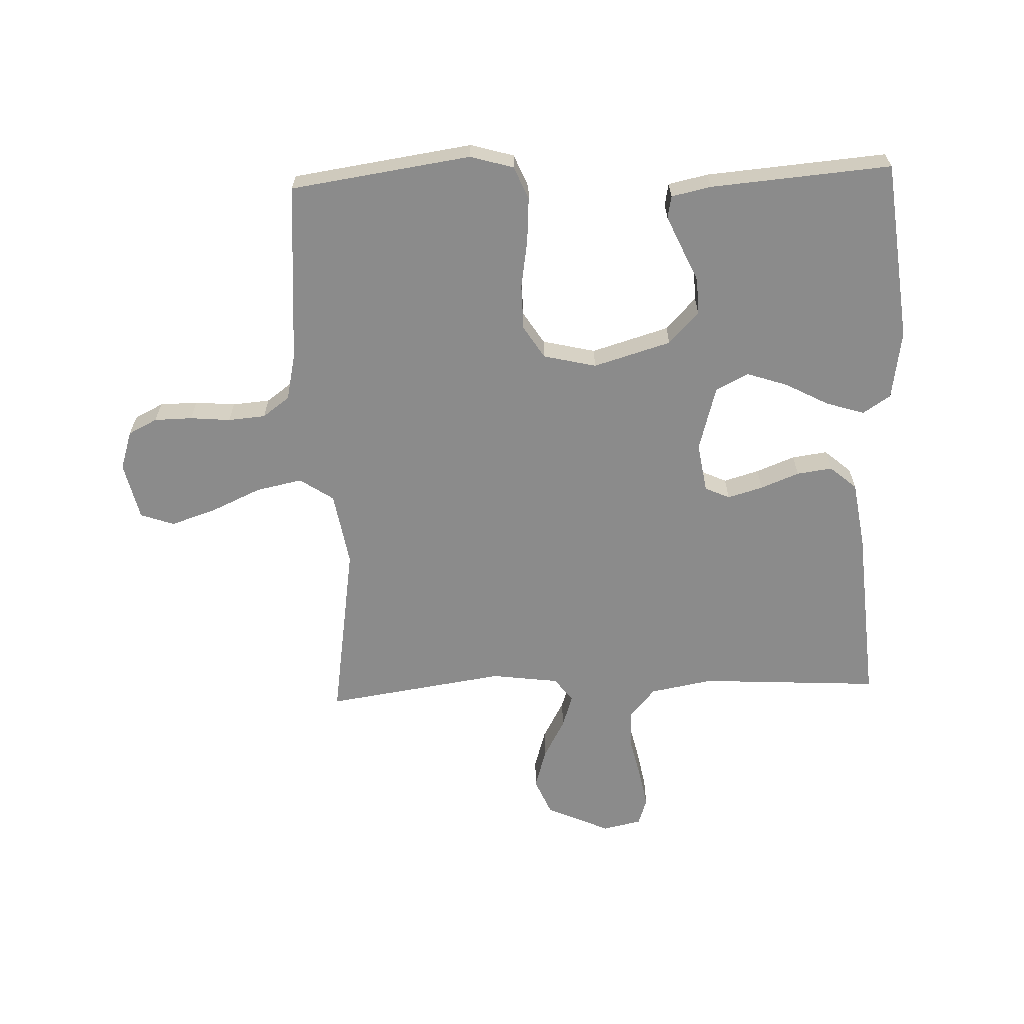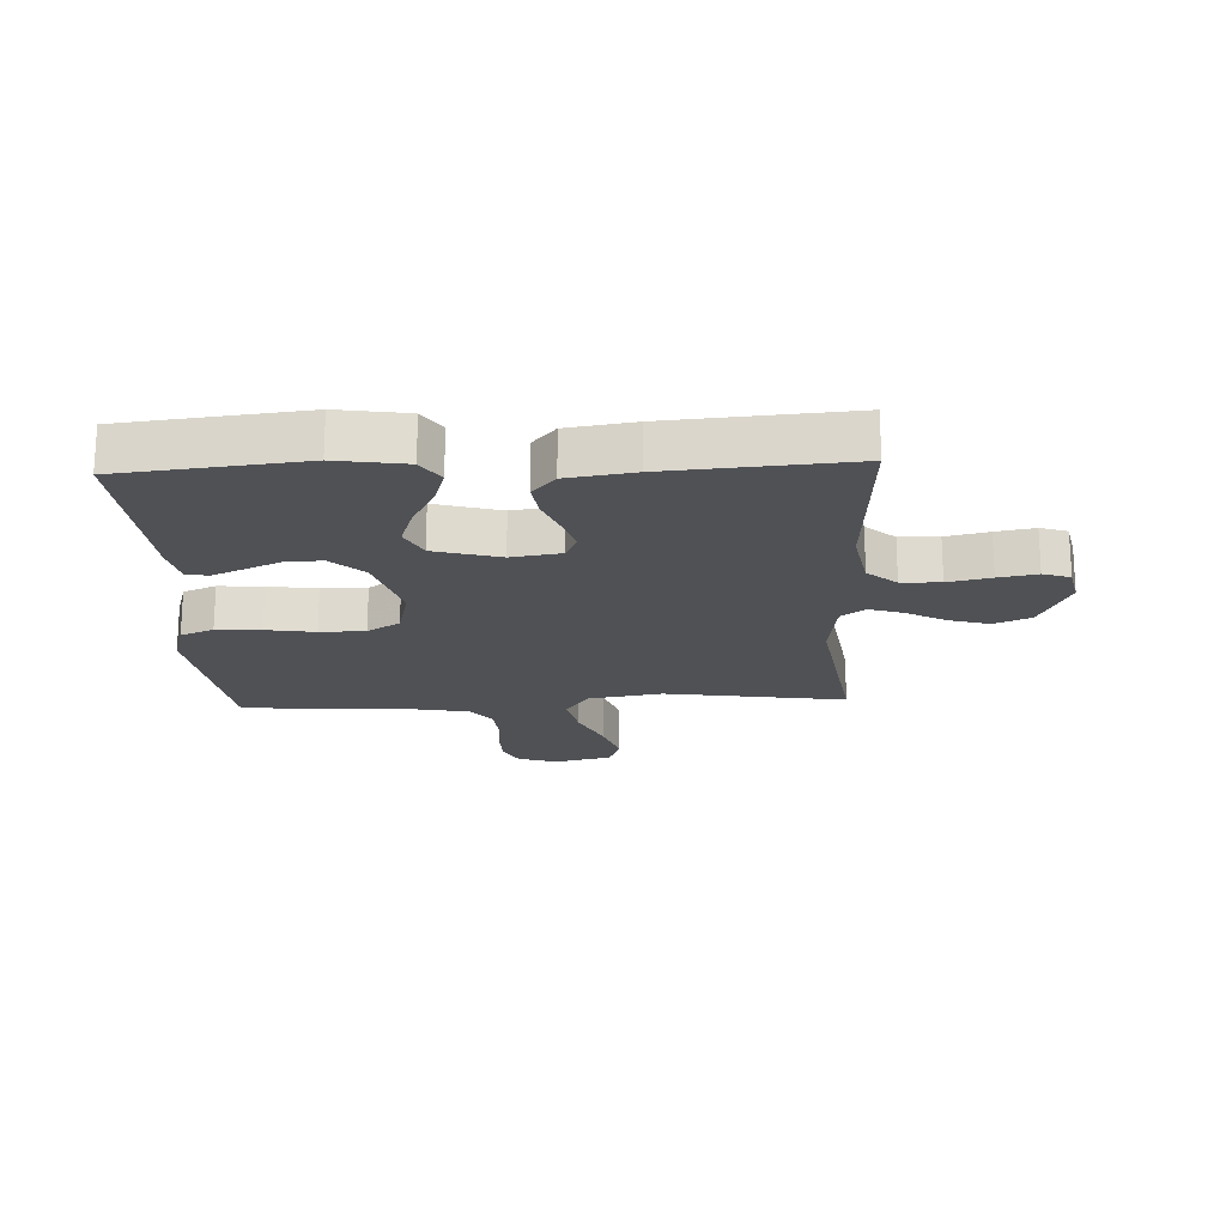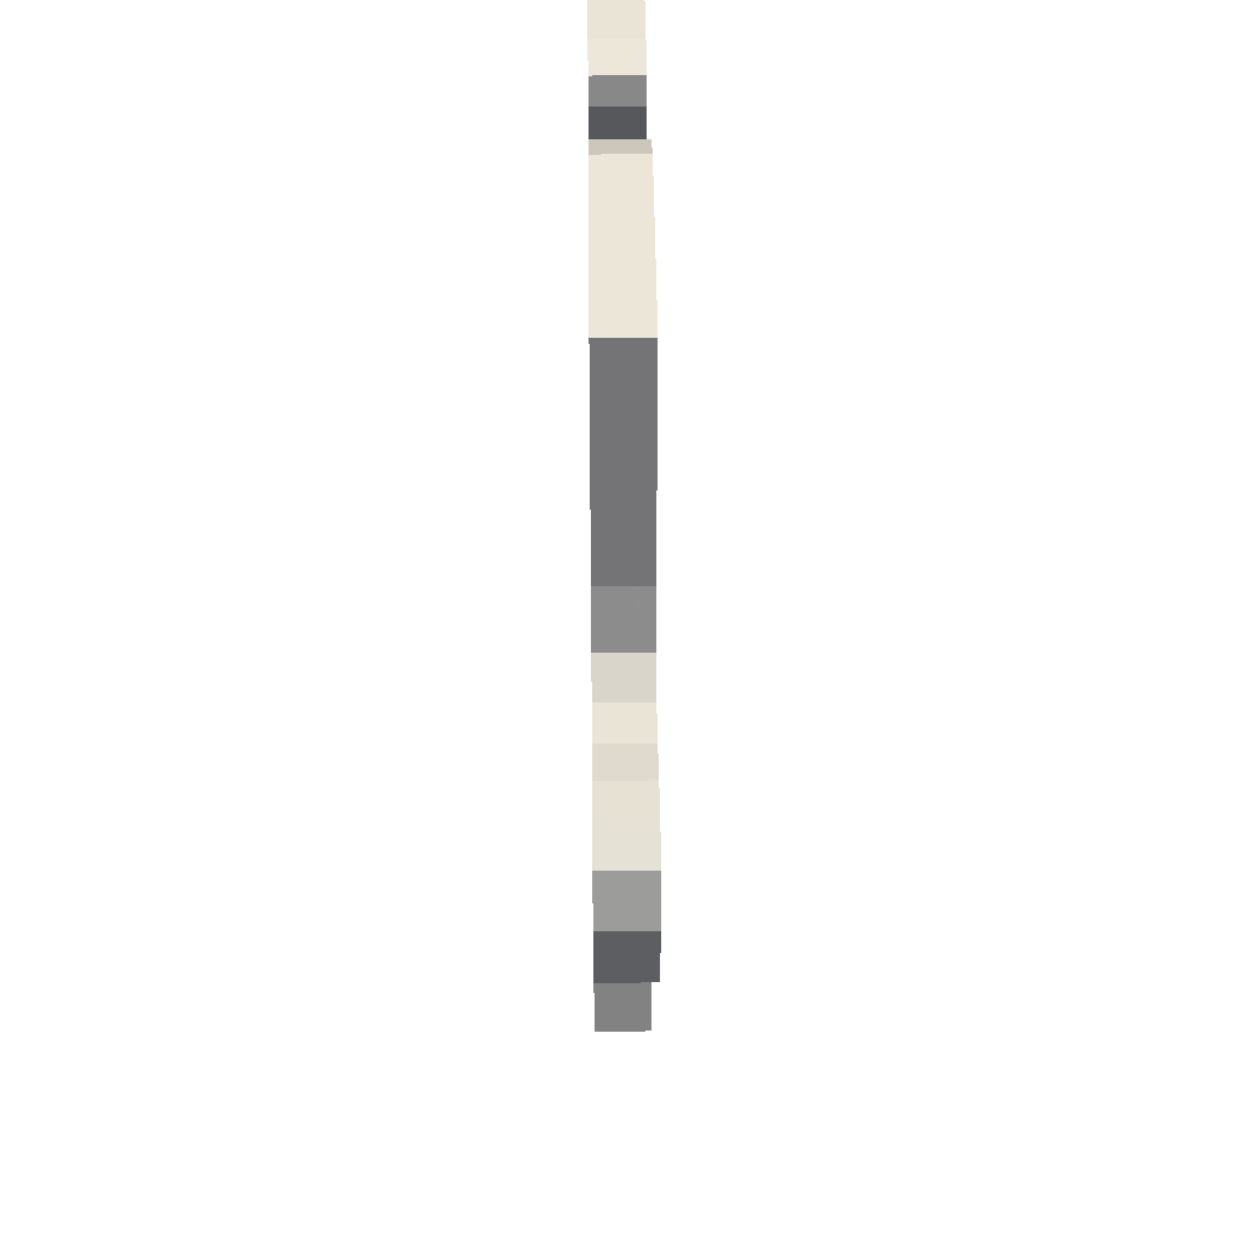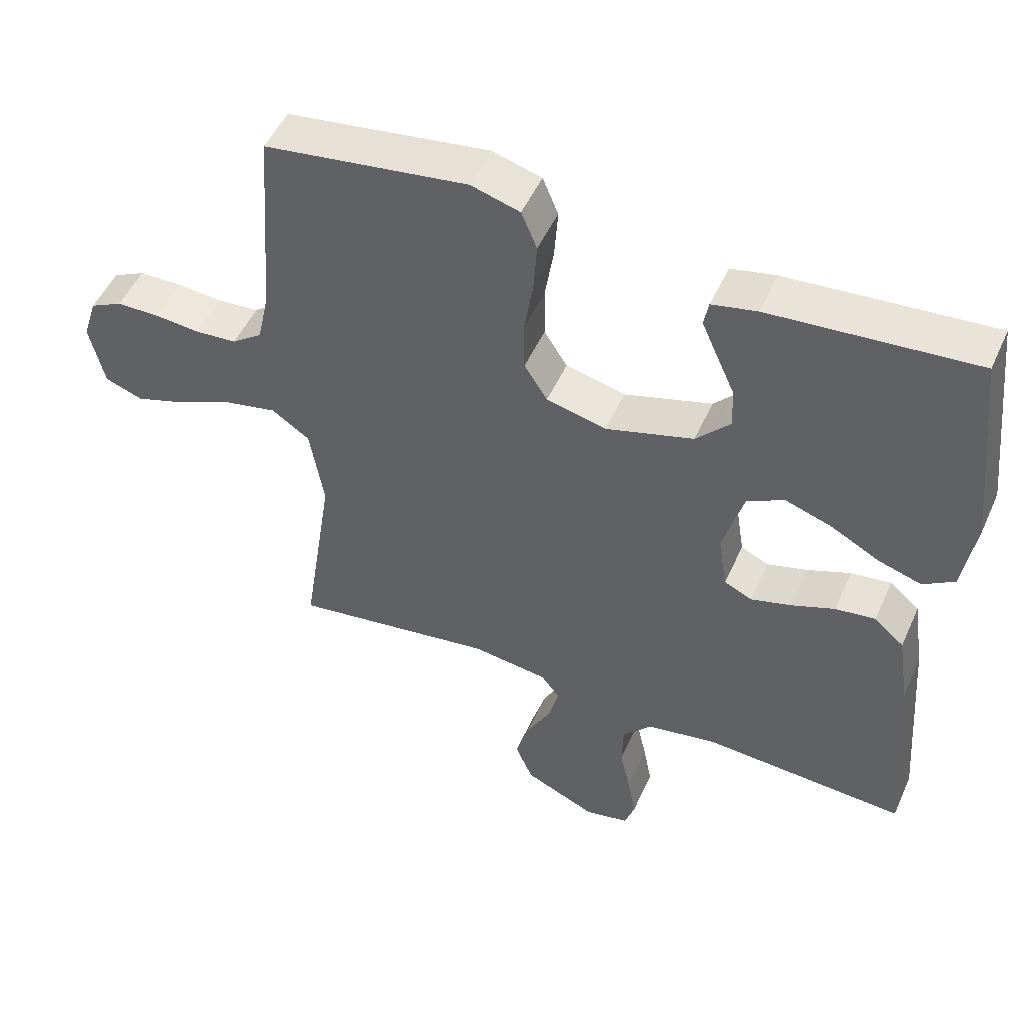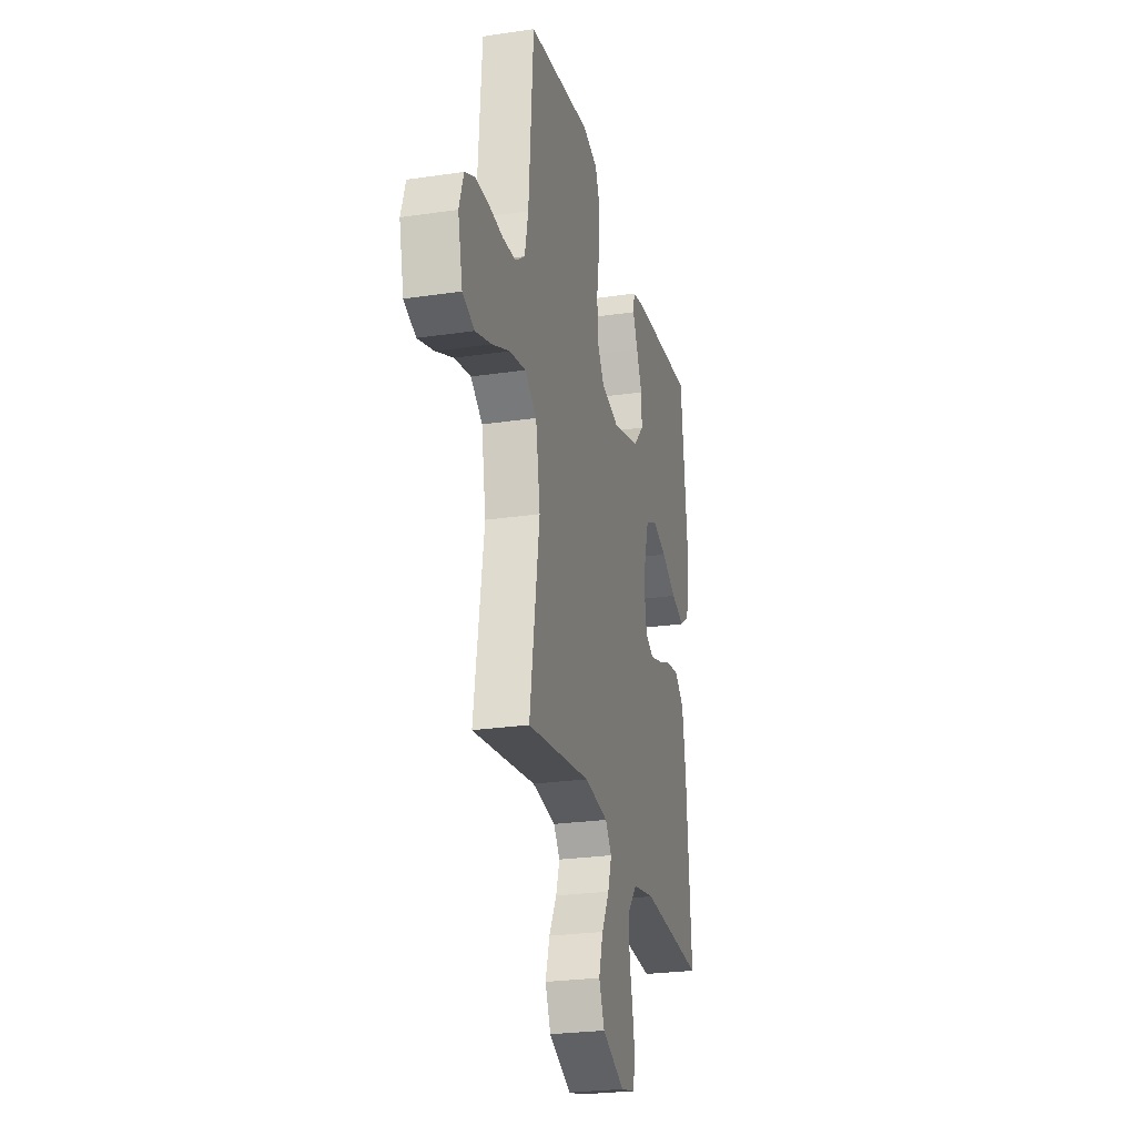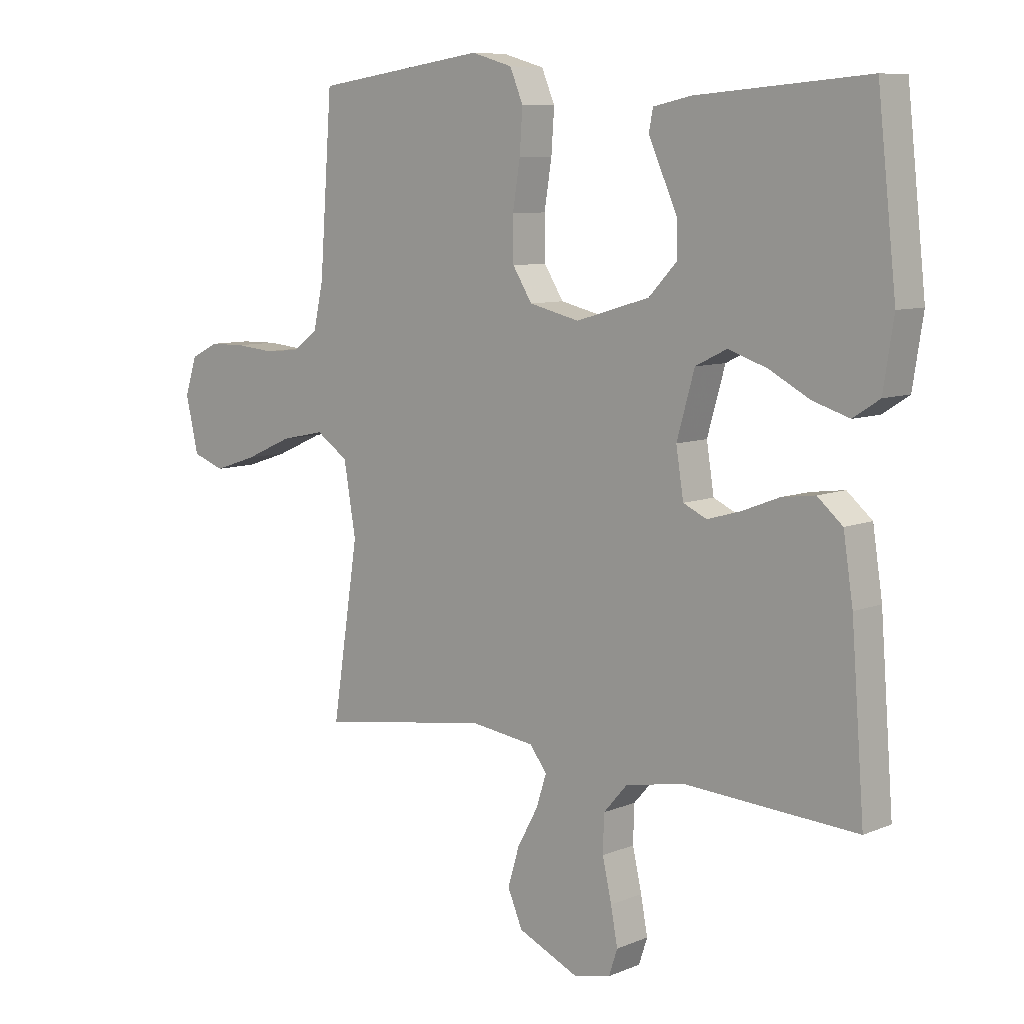
<metadata>
{"format":"obj","ext":"obj","renderer":"f3d","projection":"perspective","resolution":1024,"background":"white","views":[{"elev":-63.9,"azim":2.2,"up":"+Y"},{"elev":-19.5,"azim":92.6,"up":"+Y"},{"elev":38.0,"azim":-90.6,"up":"+Z"},{"elev":50.4,"azim":23.7,"up":"+Z"},{"elev":-25.4,"azim":-76.6,"up":"+Z"},{"elev":8.3,"azim":41.6,"up":"+Z"}]}
</metadata>
<code>
v -0.5 0.07 -0.5
v -0.454 0.07 -0.2
v -0.475 0.07 -0.076
v -0.531 0.07 -0.038
v -0.608 0.07 -0.054
v -0.691 0.07 -0.091
v -0.767 0.07 -0.116
v -0.823 0.07 -0.096
v -0.845 0.07 0
v -0.824 0.07 0.065
v -0.776 0.07 0.089
v -0.713 0.07 0.09
v -0.646 0.07 0.084
v -0.584 0.07 0.089
v -0.539 0.07 0.122
v -0.522 0.07 0.2
v -0.5 0.07 0.5
v -0.2 0.07 0.543
v -0.128 0.07 0.522
v -0.105 0.07 0.467
v -0.11 0.07 0.393
v -0.123 0.07 0.312
v -0.122 0.07 0.237
v -0.088 0.07 0.183
v 0 0.07 0.162
v 0.129 0.07 0.2
v 0.179 0.07 0.253
v 0.177 0.07 0.313
v 0.15 0.07 0.373
v 0.127 0.07 0.425
v 0.134 0.07 0.462
v 0.2 0.07 0.476
v 0.5 0.07 0.5
v 0.533 0.07 0.2
v 0.515 0.07 0.085
v 0.469 0.07 0.055
v 0.405 0.07 0.075
v 0.334 0.07 0.113
v 0.266 0.07 0.136
v 0.211 0.07 0.109
v 0.18 0.07 0
v 0.193 0.07 -0.082
v 0.234 0.07 -0.101
v 0.293 0.07 -0.084
v 0.357 0.07 -0.059
v 0.416 0.07 -0.051
v 0.46 0.07 -0.089
v 0.477 0.07 -0.2
v 0.5 0.07 -0.5
v 0.2 0.07 -0.482
v 0.096 0.07 -0.501
v 0.054 0.07 -0.549
v 0.052 0.07 -0.614
v 0.068 0.07 -0.685
v 0.08 0.07 -0.749
v 0.065 0.07 -0.794
v 0 0.07 -0.808
v -0.106 0.07 -0.76
v -0.132 0.07 -0.699
v -0.112 0.07 -0.632
v -0.076 0.07 -0.566
v -0.058 0.07 -0.51
v -0.088 0.07 -0.471
v -0.2 0.07 -0.456
v -0.5 0 -0.5
v -0.454 0 -0.2
v -0.475 0 -0.076
v -0.531 0 -0.038
v -0.608 0 -0.054
v -0.691 0 -0.091
v -0.767 0 -0.116
v -0.823 0 -0.096
v -0.845 0 0
v -0.824 0 0.065
v -0.776 0 0.089
v -0.713 0 0.09
v -0.646 0 0.084
v -0.584 0 0.089
v -0.539 0 0.122
v -0.522 0 0.2
v -0.5 0 0.5
v -0.2 0 0.543
v -0.128 0 0.522
v -0.105 0 0.467
v -0.11 0 0.393
v -0.123 0 0.312
v -0.122 0 0.237
v -0.088 0 0.183
v 0 0 0.162
v 0.129 0 0.2
v 0.179 0 0.253
v 0.177 0 0.313
v 0.15 0 0.373
v 0.127 0 0.425
v 0.134 0 0.462
v 0.2 0 0.476
v 0.5 0 0.5
v 0.533 0 0.2
v 0.515 0 0.085
v 0.469 0 0.055
v 0.405 0 0.075
v 0.334 0 0.113
v 0.266 0 0.136
v 0.211 0 0.109
v 0.18 0 0
v 0.193 0 -0.082
v 0.234 0 -0.101
v 0.293 0 -0.084
v 0.357 0 -0.059
v 0.416 0 -0.051
v 0.46 0 -0.089
v 0.477 0 -0.2
v 0.5 0 -0.5
v 0.2 0 -0.482
v 0.096 0 -0.501
v 0.054 0 -0.549
v 0.052 0 -0.614
v 0.068 0 -0.685
v 0.08 0 -0.749
v 0.065 0 -0.794
v 0 0 -0.808
v -0.106 0 -0.76
v -0.132 0 -0.699
v -0.112 0 -0.632
v -0.076 0 -0.566
v -0.058 0 -0.51
v -0.088 0 -0.471
v -0.2 0 -0.456
f 58 59 60 61
f 58 61 62
f 57 58 62
f 56 57 62
f 53 54 55 56
f 53 56 62
f 52 53 62 63
f 47 48 49 50
f 47 50 51
f 44 45 46 47
f 43 44 47 51
f 42 43 51 52
f 35 36 37 38
f 35 38 39
f 34 35 39
f 33 34 39
f 32 33 39 40
f 28 29 30 31
f 28 31 32
f 27 28 32 40
f 19 20 21 22
f 19 22 23
f 16 17 18 19
f 15 16 19 23
f 14 15 23 24
f 10 11 12 13
f 10 13 14
f 9 10 14
f 5 6 7 8
f 4 5 8 9
f 64 1 2
f 63 64 2 3
f 41 42 52 63
f 26 27 40 41
f 25 26 41 63
f 24 25 63 3
f 4 9 14 24
f 3 4 24
f 125 124 123 122
f 126 125 122
f 126 122 121
f 126 121 120
f 120 119 118 117
f 126 120 117
f 127 126 117 116
f 114 113 112 111
f 115 114 111
f 111 110 109 108
f 115 111 108 107
f 116 115 107 106
f 102 101 100 99
f 103 102 99
f 103 99 98
f 103 98 97
f 104 103 97 96
f 95 94 93 92
f 96 95 92
f 104 96 92 91
f 86 85 84 83
f 87 86 83
f 83 82 81 80
f 87 83 80 79
f 88 87 79 78
f 77 76 75 74
f 78 77 74
f 78 74 73
f 72 71 70 69
f 73 72 69 68
f 66 65 128
f 67 66 128 127
f 127 116 106 105
f 105 104 91 90
f 127 105 90 89
f 67 127 89 88
f 88 78 73 68
f 88 68 67
f 1 65 66 2
f 2 66 67 3
f 3 67 68 4
f 4 68 69 5
f 5 69 70 6
f 6 70 71 7
f 7 71 72 8
f 8 72 73 9
f 9 73 74 10
f 10 74 75 11
f 11 75 76 12
f 12 76 77 13
f 13 77 78 14
f 14 78 79 15
f 15 79 80 16
f 16 80 81 17
f 17 81 82 18
f 18 82 83 19
f 19 83 84 20
f 20 84 85 21
f 21 85 86 22
f 22 86 87 23
f 23 87 88 24
f 24 88 89 25
f 25 89 90 26
f 26 90 91 27
f 27 91 92 28
f 28 92 93 29
f 29 93 94 30
f 30 94 95 31
f 31 95 96 32
f 32 96 97 33
f 33 97 98 34
f 34 98 99 35
f 35 99 100 36
f 36 100 101 37
f 37 101 102 38
f 38 102 103 39
f 39 103 104 40
f 40 104 105 41
f 41 105 106 42
f 42 106 107 43
f 43 107 108 44
f 44 108 109 45
f 45 109 110 46
f 46 110 111 47
f 47 111 112 48
f 48 112 113 49
f 49 113 114 50
f 50 114 115 51
f 51 115 116 52
f 52 116 117 53
f 53 117 118 54
f 54 118 119 55
f 55 119 120 56
f 56 120 121 57
f 57 121 122 58
f 58 122 123 59
f 59 123 124 60
f 60 124 125 61
f 61 125 126 62
f 62 126 127 63
f 63 127 128 64
f 64 128 65 1

</code>
